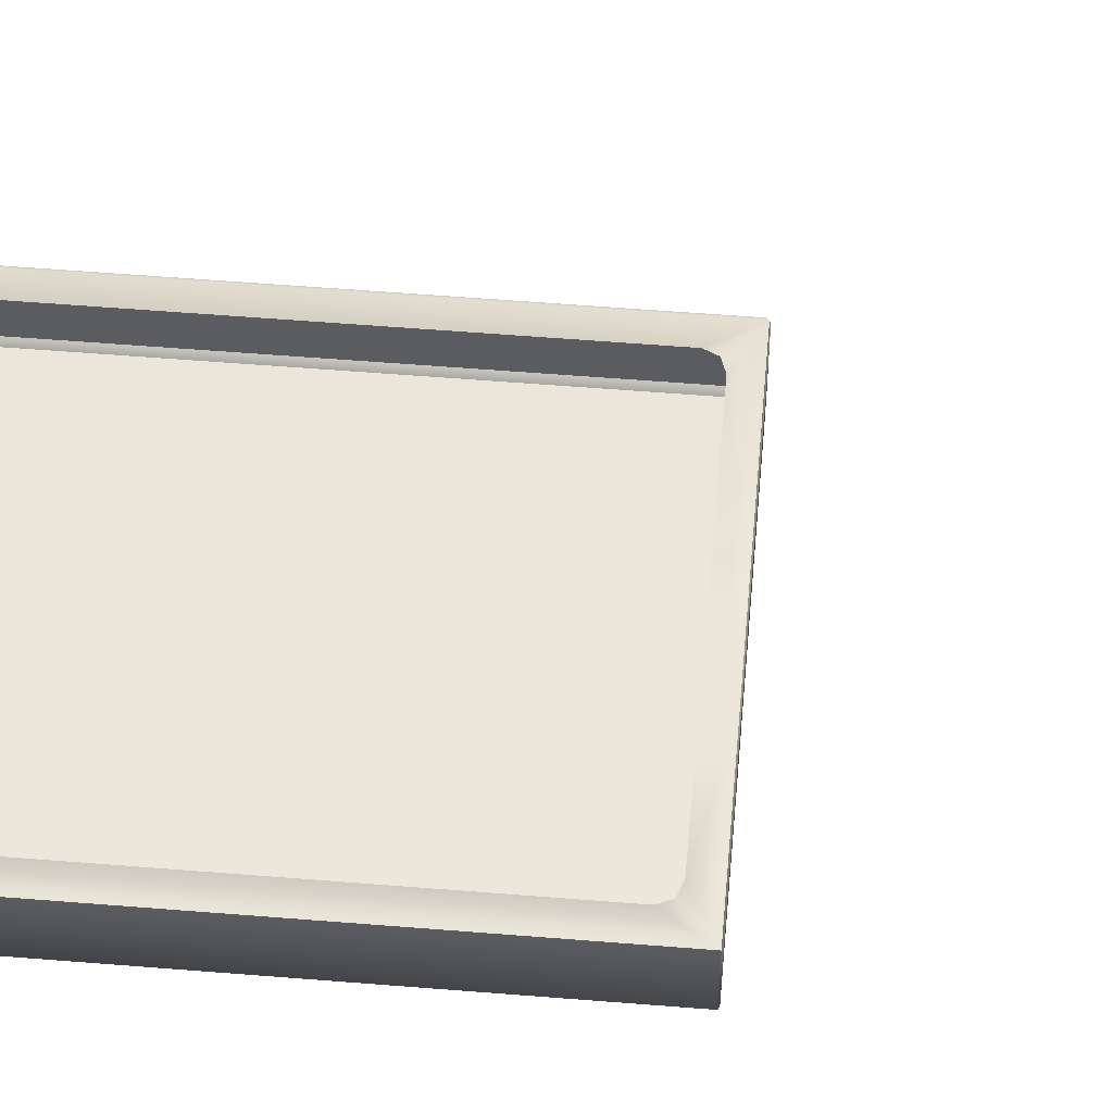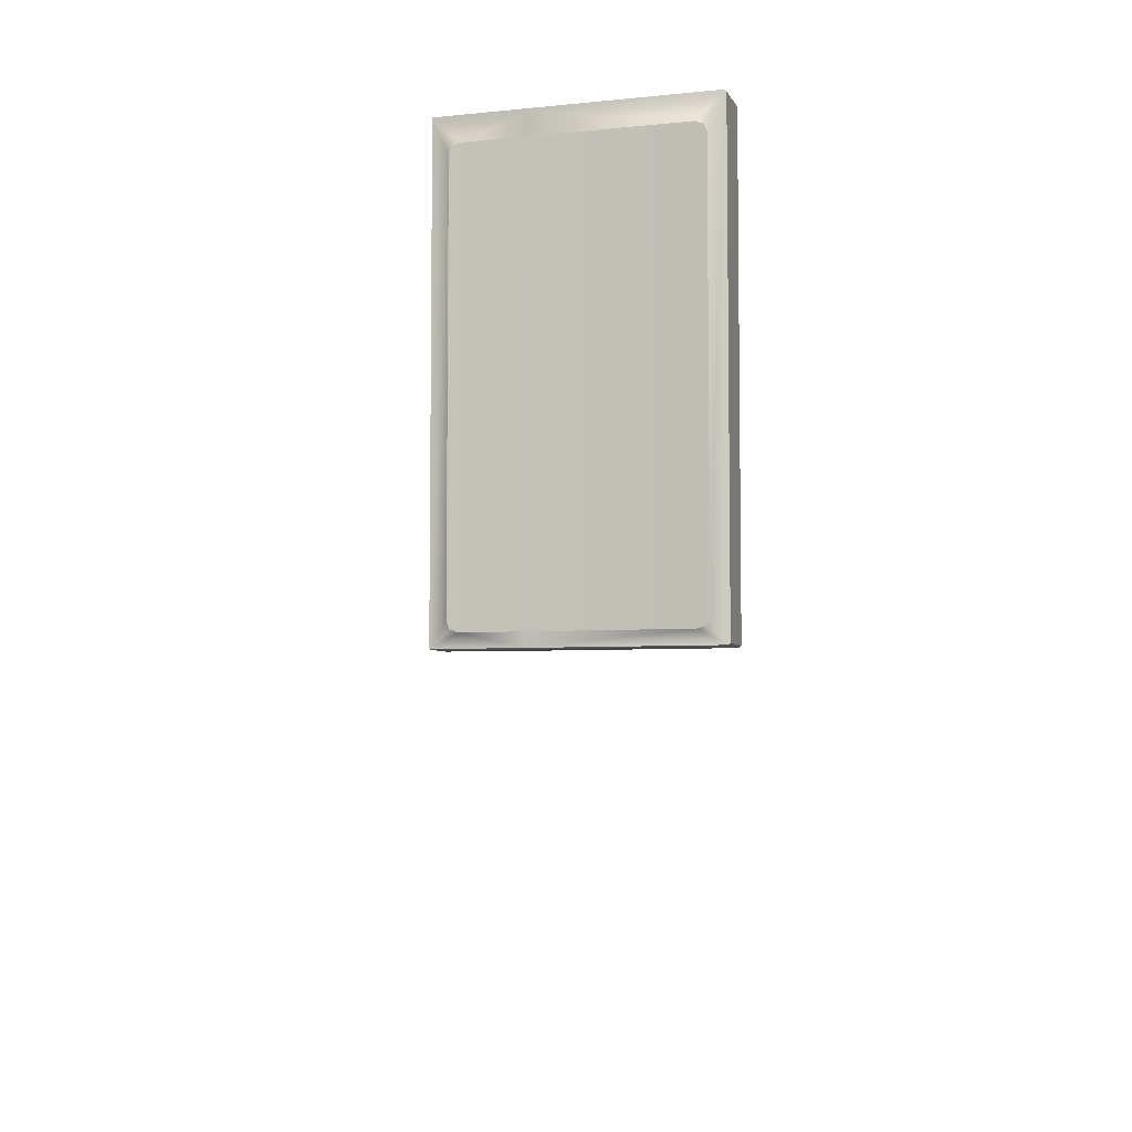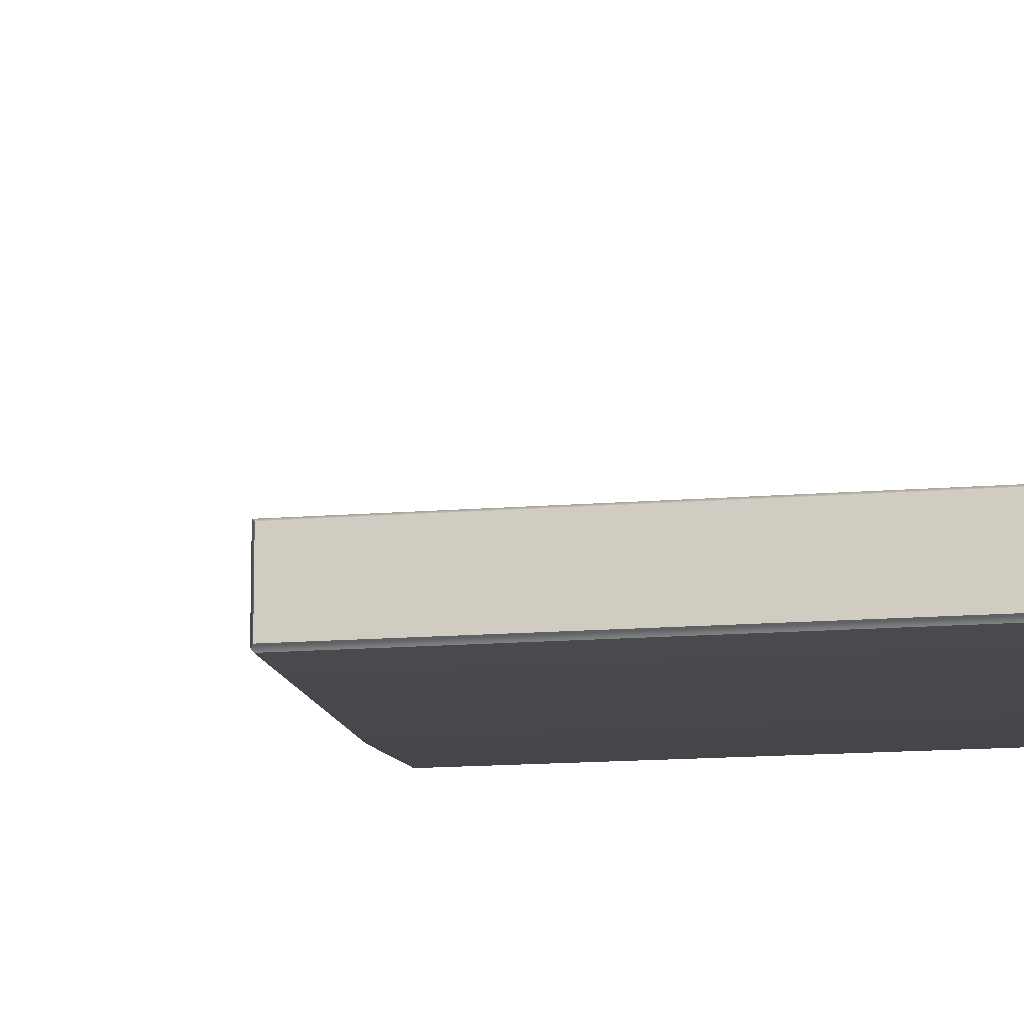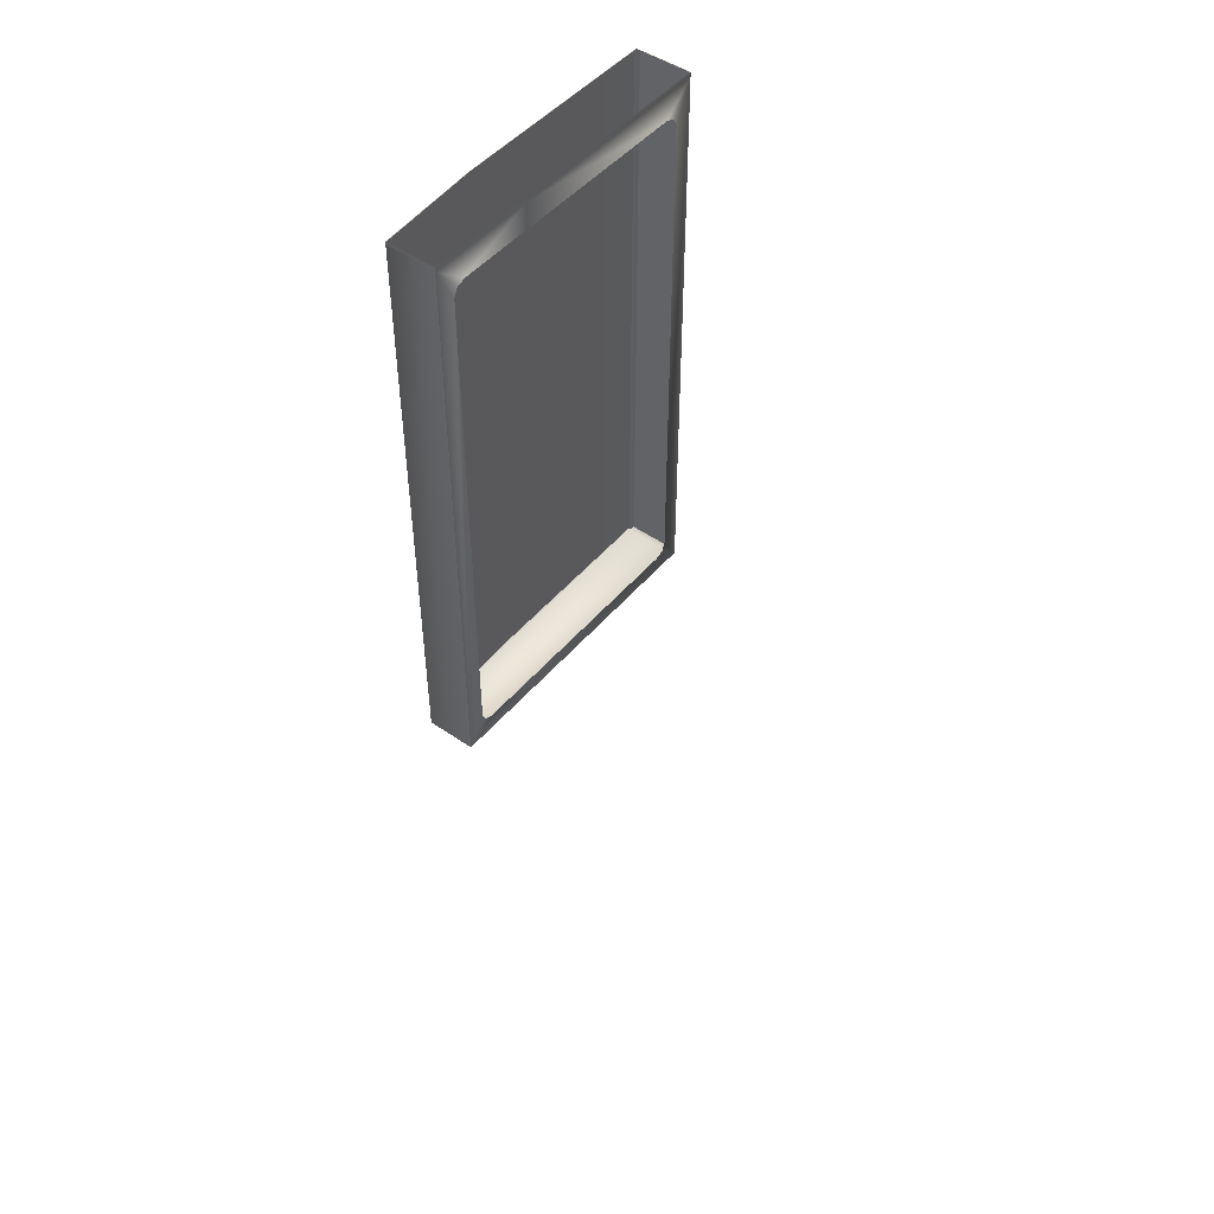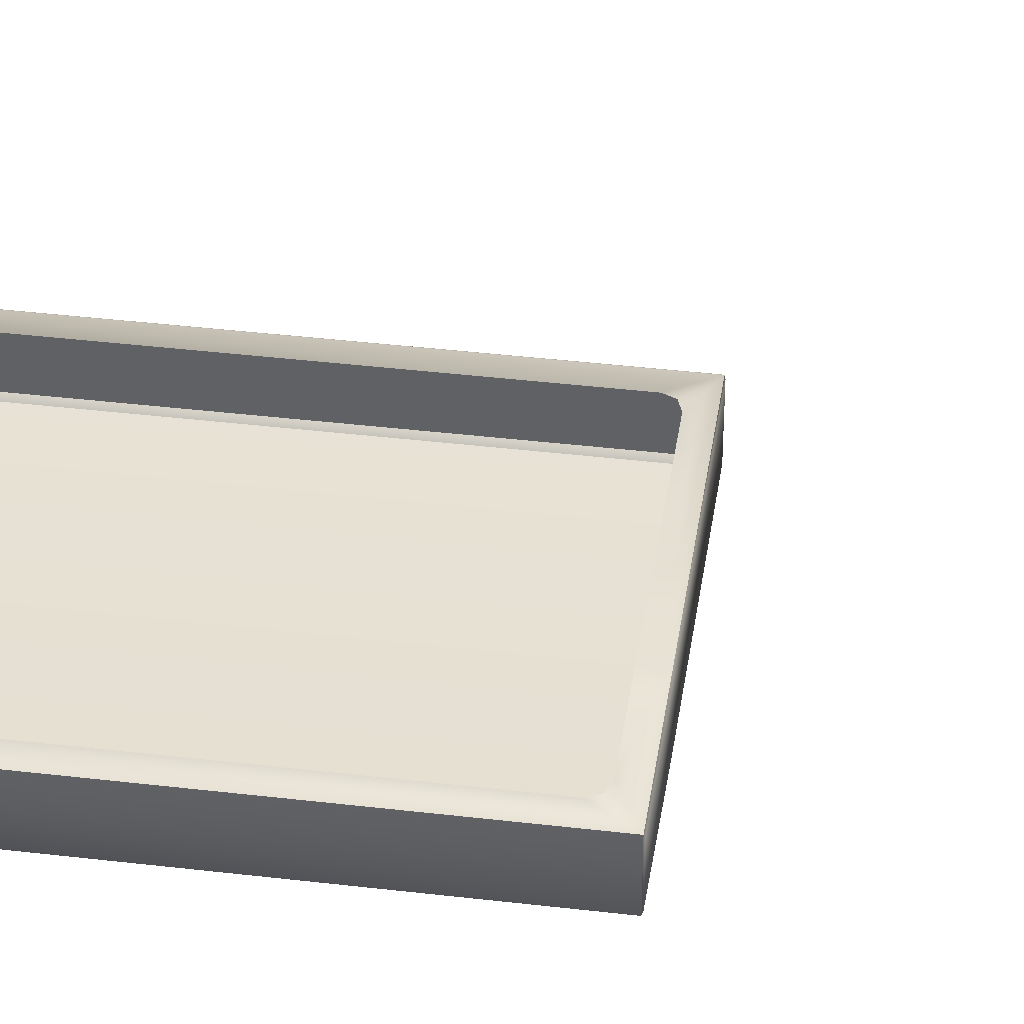
<metadata>
{"format":"obj","ext":"obj","renderer":"f3d","projection":"perspective","resolution":1024,"background":"white","views":[{"elev":55.5,"azim":94.9,"up":"+Y"},{"elev":-5.0,"azim":-163.0,"up":"+Z"},{"elev":-13.4,"azim":-79.1,"up":"+Y"},{"elev":47.8,"azim":127.9,"up":"+Z"},{"elev":40.2,"azim":98.3,"up":"+Y"}]}
</metadata>
<code>
o MeshFridgeMaindoor1C3_4_GeomSubset_0
v -0.000162 0.03497 -0.8846
v -0.000172 0.03497 -0.8846
v -0.000162 0.03497 -0.8846
v -0.000172 0.03497 -0.8846
v -0.000162 0.03497 -0.8846
v -0.000172 0.03497 -0.8846
v -0.000162 0.03497 -0.8846
v -0.000172 0.03497 -0.8846
v -0.000162 0.03497 -0.8846
v -0.000172 0.03497 -0.8846
v -0.000162 0.03497 -0.8846
v -0.000172 0.03497 -0.8846
v -0.000162 0.03497 -0.8846
v -0.000172 0.03497 -0.8846
v -0.000162 0.03497 -0.8846
v -0.000172 0.03497 -0.8846
v -0.000162 0.03497 -0.8846
v -0.000172 0.03497 -0.8846
v -0.000162 0.03497 -0.8846
v -0.000172 0.03497 -0.8846
v -0.000162 0.03497 -0.8846
v -0.000172 0.03497 -0.8846
v -0.000162 0.03497 -0.8846
v -0.000172 0.03497 -0.8846
v -0.000162 0.03497 -0.8846
v -0.000172 0.03497 -0.8846
v -0.000162 0.03497 -0.8846
v -0.000172 0.03497 -0.8846
v 0.5722 -0.2823 0.8494
v 0.004886 -0.2948 0.8494
v 0.5722 -0.2823 -0.1563
v 0.004886 -0.2948 -0.1563
v 0.004886 -0.1957 0.8494
v 0.5722 -0.1957 0.8494
v 0.004886 -0.1957 -0.1563
v 0.5722 -0.1957 -0.1563
v 0.5722 -0.2823 0.871
v 0.004886 -0.2948 0.871
v 0.004886 -0.1957 0.871
v 0.5722 -0.1957 0.871
v 0.09125 -0.1957 0.7736
v 0.06786 -0.1957 0.7526
v 0.5053 -0.1957 0.7526
v 0.4819 -0.1957 0.7736
v 0.06786 -0.1957 -0.07543
v 0.09125 -0.1957 -0.09637
v 0.4819 -0.1957 -0.09637
v 0.5053 -0.1957 -0.07543
v 0.09125 -0.2724 0.7736
v 0.06786 -0.2724 0.7526
v 0.5053 -0.2724 0.7526
v 0.4819 -0.2724 0.7736
v 0.06786 -0.2724 -0.07543
v 0.09125 -0.2724 -0.09637
v 0.5053 -0.2724 -0.07543
v 0.4819 -0.2724 -0.09637
v 0.5154 -0.1957 0.8035
v 0.5387 -0.1957 0.7826
v 0.05976 -0.1957 0.8035
v 0.03637 -0.1957 0.7826
v 0.03637 -0.1957 -0.1054
v 0.05976 -0.1957 -0.1263
v 0.5154 -0.1957 -0.1263
v 0.5387 -0.1957 -0.1054
v 0.05923 -0.187 0.7604
v 0.08261 -0.187 0.7813
v 0.4905 -0.187 0.7813
v 0.5139 -0.187 0.7604
v 0.08261 -0.187 -0.1041
v 0.05923 -0.187 -0.08316
v 0.5139 -0.187 -0.08316
v 0.4905 -0.187 -0.1041
v 0.5301 -0.187 0.7749
v 0.5067 -0.187 0.7958
v 0.04501 -0.187 0.7749
v 0.06839 -0.187 0.7958
v 0.04501 -0.187 -0.09768
v 0.06839 -0.187 -0.1186
v 0.5301 -0.187 -0.09768
v 0.5067 -0.187 -0.1186
v 0.07471 -0.1957 0.7674
v 0.07471 -0.2724 0.7674
v 0.4984 -0.2724 0.7674
v 0.4984 -0.1957 0.7674
v 0.07471 -0.1957 -0.09023
v 0.07471 -0.2724 -0.09023
v 0.4984 -0.1957 -0.09023
v 0.4984 -0.2724 -0.09023
v 0.5233 -0.187 0.7897
v 0.507 -0.187 0.7752
v 0.507 -0.187 -0.09797
v 0.5233 -0.187 -0.1125
v 0.06608 -0.187 -0.09797
v 0.05186 -0.187 -0.1125
v 0.06608 -0.187 0.7752
v 0.05186 -0.187 0.7897
v 0.04322 -0.1957 0.7974
v 0.5319 -0.1957 0.7974
v 0.04322 -0.1957 -0.1202
v 0.5319 -0.1957 -0.1202
v 0.5722 -0.2823 0.8575
v 0.004886 -0.2948 0.8575
v 0.004886 -0.1957 0.8575
v 0.5722 -0.1957 0.8575
v 0.5722 -0.2886 0.871
v 0.004886 -0.301 0.871
v 0.5722 -0.2886 0.8575
v 0.004886 -0.301 0.8575
v 0.3831 -0.2948 -0.1563
v 0.3832 -0.2972 0.8494
v 0.3831 -0.1957 0.871
v 0.3831 -0.2948 0.871
v 0.3831 -0.1957 -0.1563
v 0.3831 -0.1957 -0.1263
v 0.3831 -0.187 -0.1186
v 0.3831 -0.1957 0.8035
v 0.3831 -0.187 0.7958
v 0.3831 -0.1957 -0.09637
v 0.3831 -0.187 -0.1041
v 0.3831 -0.1957 0.7736
v 0.3831 -0.187 0.7813
v 0.3831 -0.1957 0.8494
v 0.3831 -0.2724 -0.09637
v 0.3831 -0.2724 0.7736
v 0.3831 -0.301 0.871
v 0.3831 -0.301 0.8575
v 0.3831 -0.2948 0.8575
v 0.3831 -0.1957 0.8575
v 0.5703 -0.285 0.8494
v 0.007012 -0.2972 0.8494
v 0.5703 -0.285 -0.1544
v 0.007012 -0.2972 -0.1544
v 0.5703 -0.285 0.8556
v 0.007012 -0.2972 0.8556
v 0.3832 -0.2972 -0.1544
v 0.3832 -0.2972 0.8556
v 0.5696 -0.28 -0.1575
v 0.007543 -0.2923 -0.1575
v 0.007543 -0.1981 -0.1575
v 0.5696 -0.1981 -0.1575
v 0.383 -0.2923 -0.1575
v 0.3831 -0.1981 -0.1575
v 0.000227 -0.2917 0.8494
v 0.000221 -0.2917 -0.1534
v 0.000214 -0.1987 0.8494
v 0.000201 -0.1987 -0.1534
v 0.000236 -0.2917 0.8546
v 0.000235 -0.1988 0.8546
v 0.07564 -0.2753 0.2115
v 0.5045 -0.2753 0.2115
v 0.5045 -0.2753 0.09535
v 0.489 -0.2753 0.08202
v 0.09052 -0.2753 0.08202
v 0.07564 -0.2753 0.09535
v 0.5045 -0.2108 0.09535
v 0.4896 -0.1969 0.09535
v 0.489 -0.2108 0.08202
v 0.09052 -0.1969 0.09535
v 0.07564 -0.2108 0.09535
v 0.09052 -0.2108 0.08202
v 0.07564 -0.2108 0.2115
v 0.09052 -0.1969 0.2115
v 0.4896 -0.1969 0.2115
v 0.5045 -0.2108 0.2115
v 0.09052 -0.201 0.08593
v 0.4896 -0.201 0.08593
v 0.08 -0.2753 0.08593
v 0.08 -0.2108 0.08593
v 0.4995 -0.2753 0.08593
v 0.4995 -0.2108 0.08593
v 0.08 -0.201 0.2115
v 0.08 -0.201 0.09535
v 0.5002 -0.201 0.09535
v 0.5002 -0.201 0.2115
v 0.4987 -0.2023 0.08723
v 0.08145 -0.2023 0.08723
v 0.08707 -0.2646 0.2112
v 0.4931 -0.2646 0.2112
v 0.08707 -0.2129 0.2112
v 0.09279 -0.2076 0.2112
v 0.4874 -0.2076 0.2112
v 0.4931 -0.2129 0.2112
v 0.08874 -0.2091 0.2112
v 0.4914 -0.2091 0.2112
v 0.08707 -0.2646 0.1002
v 0.4931 -0.2646 0.1002
v 0.08707 -0.2129 0.1002
v 0.09279 -0.2076 0.1002
v 0.487 -0.2076 0.1002
v 0.4931 -0.2129 0.1002
v 0.08874 -0.2091 0.1002
v 0.491 -0.2091 0.1002
v 0.07564 -0.2752 0.2221
v 0.5045 -0.2752 0.2221
v 0.07577 -0.2108 0.2221
v 0.09055 -0.197 0.2221
v 0.4896 -0.197 0.2221
v 0.5044 -0.2108 0.2221
v 0.08007 -0.201 0.2221
v 0.5001 -0.201 0.2221
v 0.08734 -0.2643 0.2218
v 0.4928 -0.2643 0.2218
v 0.08746 -0.213 0.2218
v 0.09287 -0.2079 0.2218
v 0.4873 -0.2079 0.2218
v 0.4927 -0.213 0.2218
v 0.08902 -0.2094 0.2218
v 0.4911 -0.2094 0.2218
v 0.07365 -0.2771 0.2142
v 0.5065 -0.2771 0.2142
v 0.07368 -0.2104 0.2142
v 0.09013 -0.1951 0.2142
v 0.49 -0.1951 0.2142
v 0.5065 -0.2104 0.2142
v 0.07849 -0.1996 0.2142
v 0.5017 -0.1995 0.2142
v 0.07365 -0.2771 0.2193
v 0.5065 -0.2771 0.2193
v 0.07374 -0.2104 0.2194
v 0.09015 -0.1951 0.2194
v 0.49 -0.1951 0.2194
v 0.5064 -0.2104 0.2194
v 0.07853 -0.1996 0.2193
v 0.5016 -0.1996 0.2193
v 0.07564 -0.2753 0.5676
v 0.5045 -0.2753 0.5676
v 0.5045 -0.2753 0.4515
v 0.489 -0.2753 0.4382
v 0.09052 -0.2753 0.4382
v 0.07564 -0.2753 0.4515
v 0.5045 -0.2108 0.4515
v 0.4896 -0.1969 0.4515
v 0.489 -0.2108 0.4382
v 0.09052 -0.1969 0.4515
v 0.07564 -0.2108 0.4515
v 0.09052 -0.2108 0.4382
v 0.07564 -0.2108 0.5676
v 0.09052 -0.1969 0.5676
v 0.4896 -0.1969 0.5676
v 0.5045 -0.2108 0.5676
v 0.09052 -0.201 0.4421
v 0.4896 -0.201 0.4421
v 0.08 -0.2753 0.4421
v 0.08 -0.2108 0.4421
v 0.4995 -0.2753 0.4421
v 0.4995 -0.2108 0.4421
v 0.08 -0.201 0.5676
v 0.08 -0.201 0.4515
v 0.5002 -0.201 0.4515
v 0.5002 -0.201 0.5676
v 0.4987 -0.2023 0.4434
v 0.08145 -0.2023 0.4434
v 0.08707 -0.2646 0.5674
v 0.4931 -0.2646 0.5674
v 0.08707 -0.2129 0.5674
v 0.09279 -0.2076 0.5674
v 0.4874 -0.2076 0.5674
v 0.4931 -0.2129 0.5674
v 0.08874 -0.2091 0.5674
v 0.4914 -0.2091 0.5674
v 0.08707 -0.2646 0.4564
v 0.4931 -0.2646 0.4564
v 0.08707 -0.2129 0.4564
v 0.09279 -0.2076 0.4564
v 0.487 -0.2076 0.4564
v 0.4931 -0.2129 0.4564
v 0.08874 -0.2091 0.4564
v 0.491 -0.2091 0.4564
v 0.07564 -0.2752 0.5782
v 0.5045 -0.2752 0.5782
v 0.07577 -0.2108 0.5782
v 0.09055 -0.197 0.5782
v 0.4896 -0.197 0.5782
v 0.5044 -0.2108 0.5782
v 0.08007 -0.201 0.5782
v 0.5001 -0.201 0.5782
v 0.08734 -0.2643 0.578
v 0.4928 -0.2643 0.578
v 0.08746 -0.213 0.578
v 0.09287 -0.2079 0.578
v 0.4873 -0.2079 0.578
v 0.4927 -0.213 0.578
v 0.08902 -0.2094 0.578
v 0.4911 -0.2094 0.578
v 0.07365 -0.2771 0.5704
v 0.5065 -0.2771 0.5704
v 0.07368 -0.2104 0.5704
v 0.09013 -0.1951 0.5704
v 0.49 -0.1951 0.5704
v 0.5065 -0.2104 0.5704
v 0.07849 -0.1996 0.5704
v 0.5017 -0.1995 0.5704
v 0.07365 -0.2771 0.5755
v 0.5065 -0.2771 0.5755
v 0.07374 -0.2104 0.5755
v 0.09015 -0.1951 0.5755
v 0.49 -0.1951 0.5755
v 0.5064 -0.2104 0.5755
v 0.07853 -0.1996 0.5755
v 0.5016 -0.1996 0.5755
v 0.2662 -0.2991 0.3737
v 0.2557 -0.2991 0.443
v 0.2302 -0.2991 0.4391
v 0.2053 -0.2991 0.4353
v 0.1986 -0.2991 0.3636
v 0.1882 -0.2991 0.4328
v 0.1193 -0.3053 -0.1143
v 0.1193 -0.3152 -0.1046
v 0.1124 -0.3086 -0.1023
v 0.1549 -0.3085 -0.1023
v 0.148 -0.3151 -0.1046
v 0.148 -0.3053 -0.1143
v 0.1121 -0.3086 0.7758
v 0.119 -0.3154 0.7774
v 0.119 -0.3064 0.7881
v 0.1477 -0.3064 0.7882
v 0.1477 -0.3154 0.7774
v 0.1546 -0.3086 0.7758
v 0.1121 -0.2996 0.7736
v 0.119 -0.2974 0.786
v 0.119 -0.2928 0.772
v 0.1477 -0.2928 0.7721
v 0.1477 -0.2974 0.786
v 0.1546 -0.2996 0.7737
v 0.1124 -0.2998 -0.09917
v 0.1193 -0.293 -0.09683
v 0.1193 -0.2965 -0.1112
v 0.148 -0.2965 -0.1112
v 0.148 -0.293 -0.09682
v 0.1549 -0.2997 -0.09914
v 0.1193 -0.3329 -0.03024
v 0.1124 -0.3262 -0.02823
v 0.148 -0.3327 -0.03109
v 0.1549 -0.326 -0.0295
v 0.1193 -0.3446 0.04398
v 0.1124 -0.3378 0.04494
v 0.148 -0.3446 0.04357
v 0.1549 -0.3377 0.04435
v 0.119 -0.3519 0.1175
v 0.1121 -0.345 0.118
v 0.1478 -0.3518 0.1172
v 0.1547 -0.3449 0.1177
v 0.119 -0.3564 0.1906
v 0.1121 -0.3495 0.1909
v 0.1477 -0.3564 0.1904
v 0.1546 -0.3495 0.1907
v 0.119 -0.3591 0.2639
v 0.1121 -0.3522 0.2639
v 0.1477 -0.3591 0.2639
v 0.1546 -0.3522 0.2639
v 0.119 -0.3593 0.3368
v 0.112 -0.3524 0.3368
v 0.1477 -0.3593 0.3368
v 0.1546 -0.3524 0.3368
v 0.1189 -0.3592 0.4097
v 0.112 -0.3523 0.4097
v 0.1477 -0.3592 0.4097
v 0.1546 -0.3522 0.4097
v 0.1189 -0.3566 0.4829
v 0.112 -0.3497 0.4827
v 0.1476 -0.3566 0.4831
v 0.1545 -0.3497 0.4829
v 0.1189 -0.3521 0.5561
v 0.1119 -0.3453 0.5556
v 0.1476 -0.3521 0.5563
v 0.1545 -0.3452 0.556
v 0.1191 -0.345 0.6291
v 0.1121 -0.3381 0.6286
v 0.1478 -0.345 0.6294
v 0.1547 -0.3381 0.629
v 0.119 -0.3334 0.7033
v 0.1121 -0.3266 0.7017
v 0.1477 -0.3334 0.704
v 0.1546 -0.3265 0.7028
v 0.1191 -0.3107 0.6987
v 0.1121 -0.3175 0.6999
v 0.1478 -0.3107 0.6994
v 0.1547 -0.3175 0.7009
v 0.1191 -0.322 0.6274
v 0.1121 -0.3289 0.6279
v 0.1478 -0.322 0.6277
v 0.1547 -0.3289 0.6283
v 0.1189 -0.3291 0.5547
v 0.1119 -0.336 0.5551
v 0.1476 -0.3291 0.5549
v 0.1545 -0.336 0.5554
v 0.1189 -0.3335 0.4821
v 0.112 -0.3405 0.4824
v 0.1476 -0.3335 0.4823
v 0.1545 -0.3404 0.4825
v 0.1189 -0.3361 0.4097
v 0.112 -0.3431 0.4097
v 0.1476 -0.3361 0.4097
v 0.1546 -0.343 0.4097
v 0.1189 -0.3363 0.3368
v 0.112 -0.3432 0.3368
v 0.1477 -0.3362 0.3368
v 0.1546 -0.3431 0.3368
v 0.119 -0.336 0.2639
v 0.1121 -0.343 0.2639
v 0.1477 -0.336 0.2639
v 0.1546 -0.3429 0.2639
v 0.119 -0.3334 0.1916
v 0.1121 -0.3403 0.1913
v 0.1477 -0.3333 0.1915
v 0.1546 -0.3402 0.1911
v 0.119 -0.3289 0.119
v 0.1121 -0.3358 0.1186
v 0.1477 -0.3288 0.1188
v 0.1547 -0.3357 0.1183
v 0.1193 -0.3217 0.04688
v 0.1124 -0.3286 0.04611
v 0.148 -0.3216 0.04647
v 0.1549 -0.3285 0.04551
v 0.1193 -0.3104 -0.02424
v 0.1124 -0.3172 -0.02583
v 0.148 -0.3103 -0.02509
v 0.1549 -0.317 -0.0271
v 0.1191 -0.2928 0.7145
v 0.1478 -0.2928 0.7152
v 0.148 -0.2928 -0.04106
v 0.1193 -0.2928 -0.03998
v 0.301 -0.2991 0.5556
v 0.2906 -0.2991 0.6248
v 0.265 -0.2991 0.621
v 0.2402 -0.2991 0.6172
v 0.2334 -0.2991 0.5454
v 0.223 -0.2991 0.6146
f 1 2 4 3
f 34 36 31 29
f 36 34 58 64
f 33 35 61 60
f 100 63 36
f 36 64 100
f 35 62 99
f 61 35 99
f 97 59 33
f 33 60 97
f 98 58 34
f 57 98 34
f 147 143 145 148
f 144 146 145 143
f 104 34 29 101
f 110 136 133 129
f 110 130 134 136
f 142 141 137 140
f 139 138 141 142
f 113 114 62 35
f 113 36 63 114
f 122 116 57 34
f 122 33 59 116
f 135 132 130 110
f 110 129 131 135
f 122 34 104 128
f 122 128 103 33
f 29 31 131 129
f 31 109 135 131
f 109 32 132 135
f 32 30 130 132
f 30 102 134 130
f 102 127 136 134
f 127 101 133 136
f 101 29 129 133
f 31 36 140 137
f 36 113 142 140
f 113 35 139 142
f 35 32 138 139
f 32 109 141 138
f 109 31 137 141
f 35 33 145 146
f 33 103 148 145
f 103 102 147 148
f 102 30 143 147
f 30 32 144 143
f 32 35 146 144

</code>
